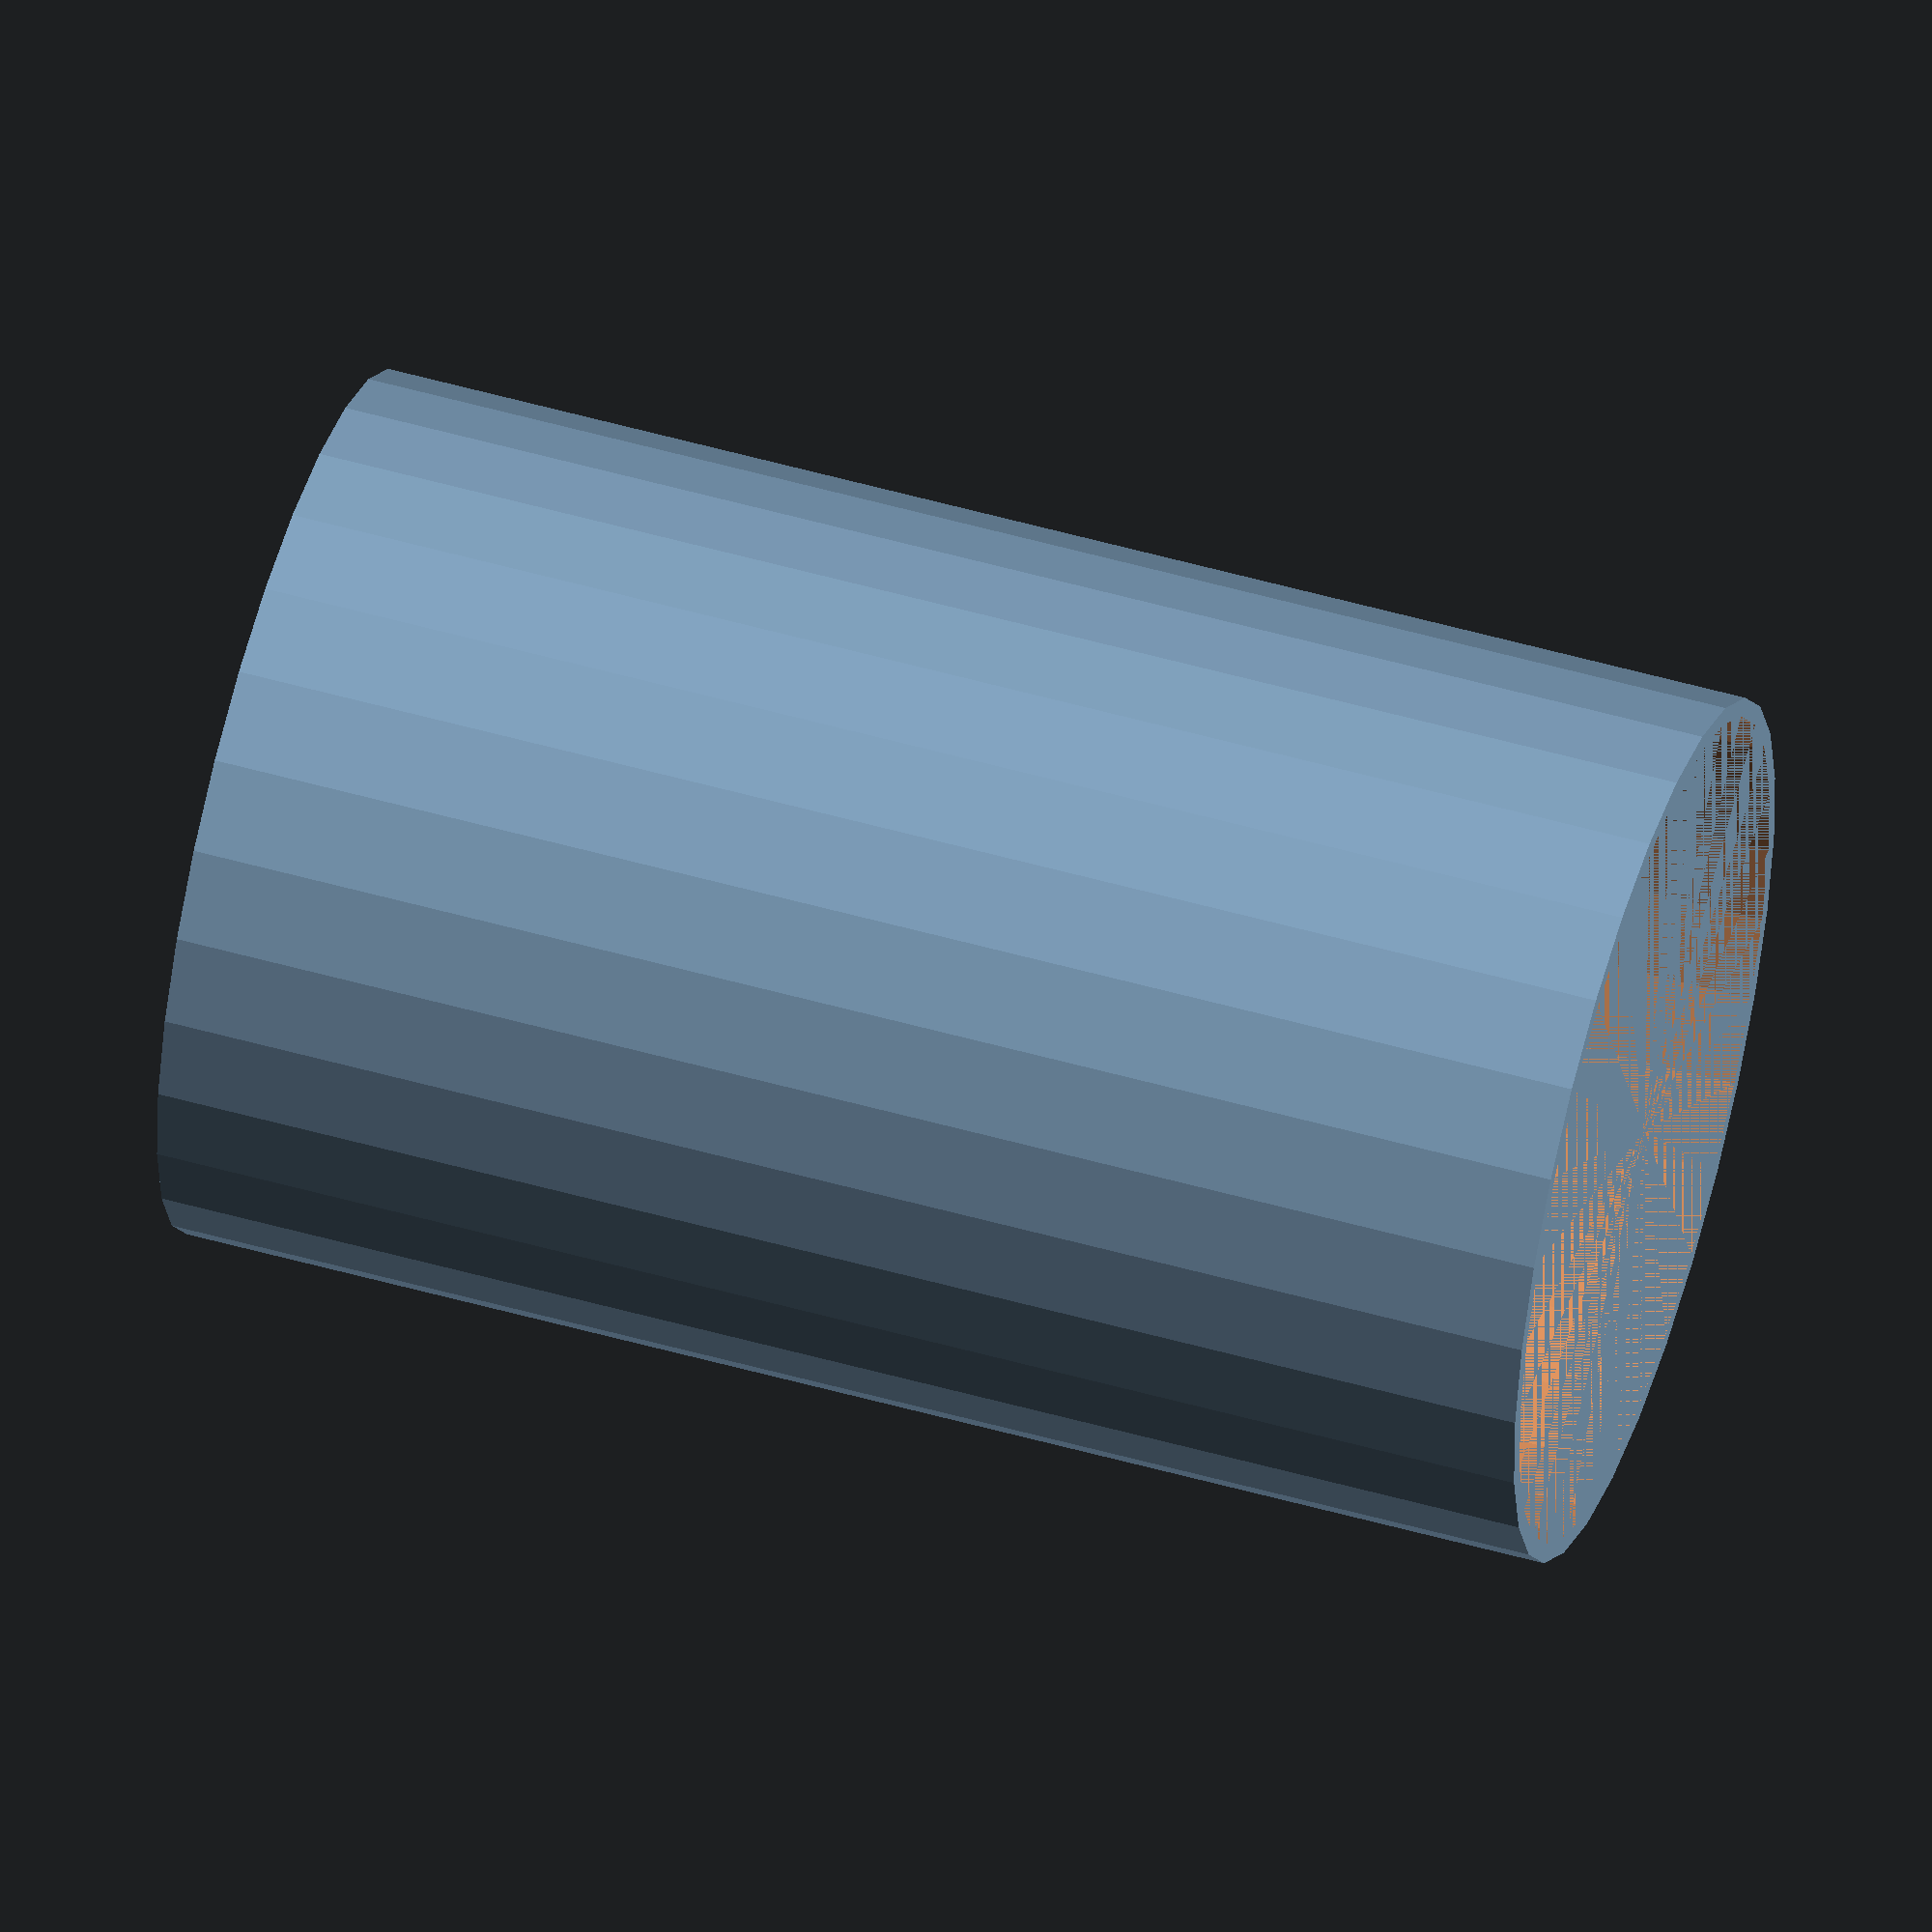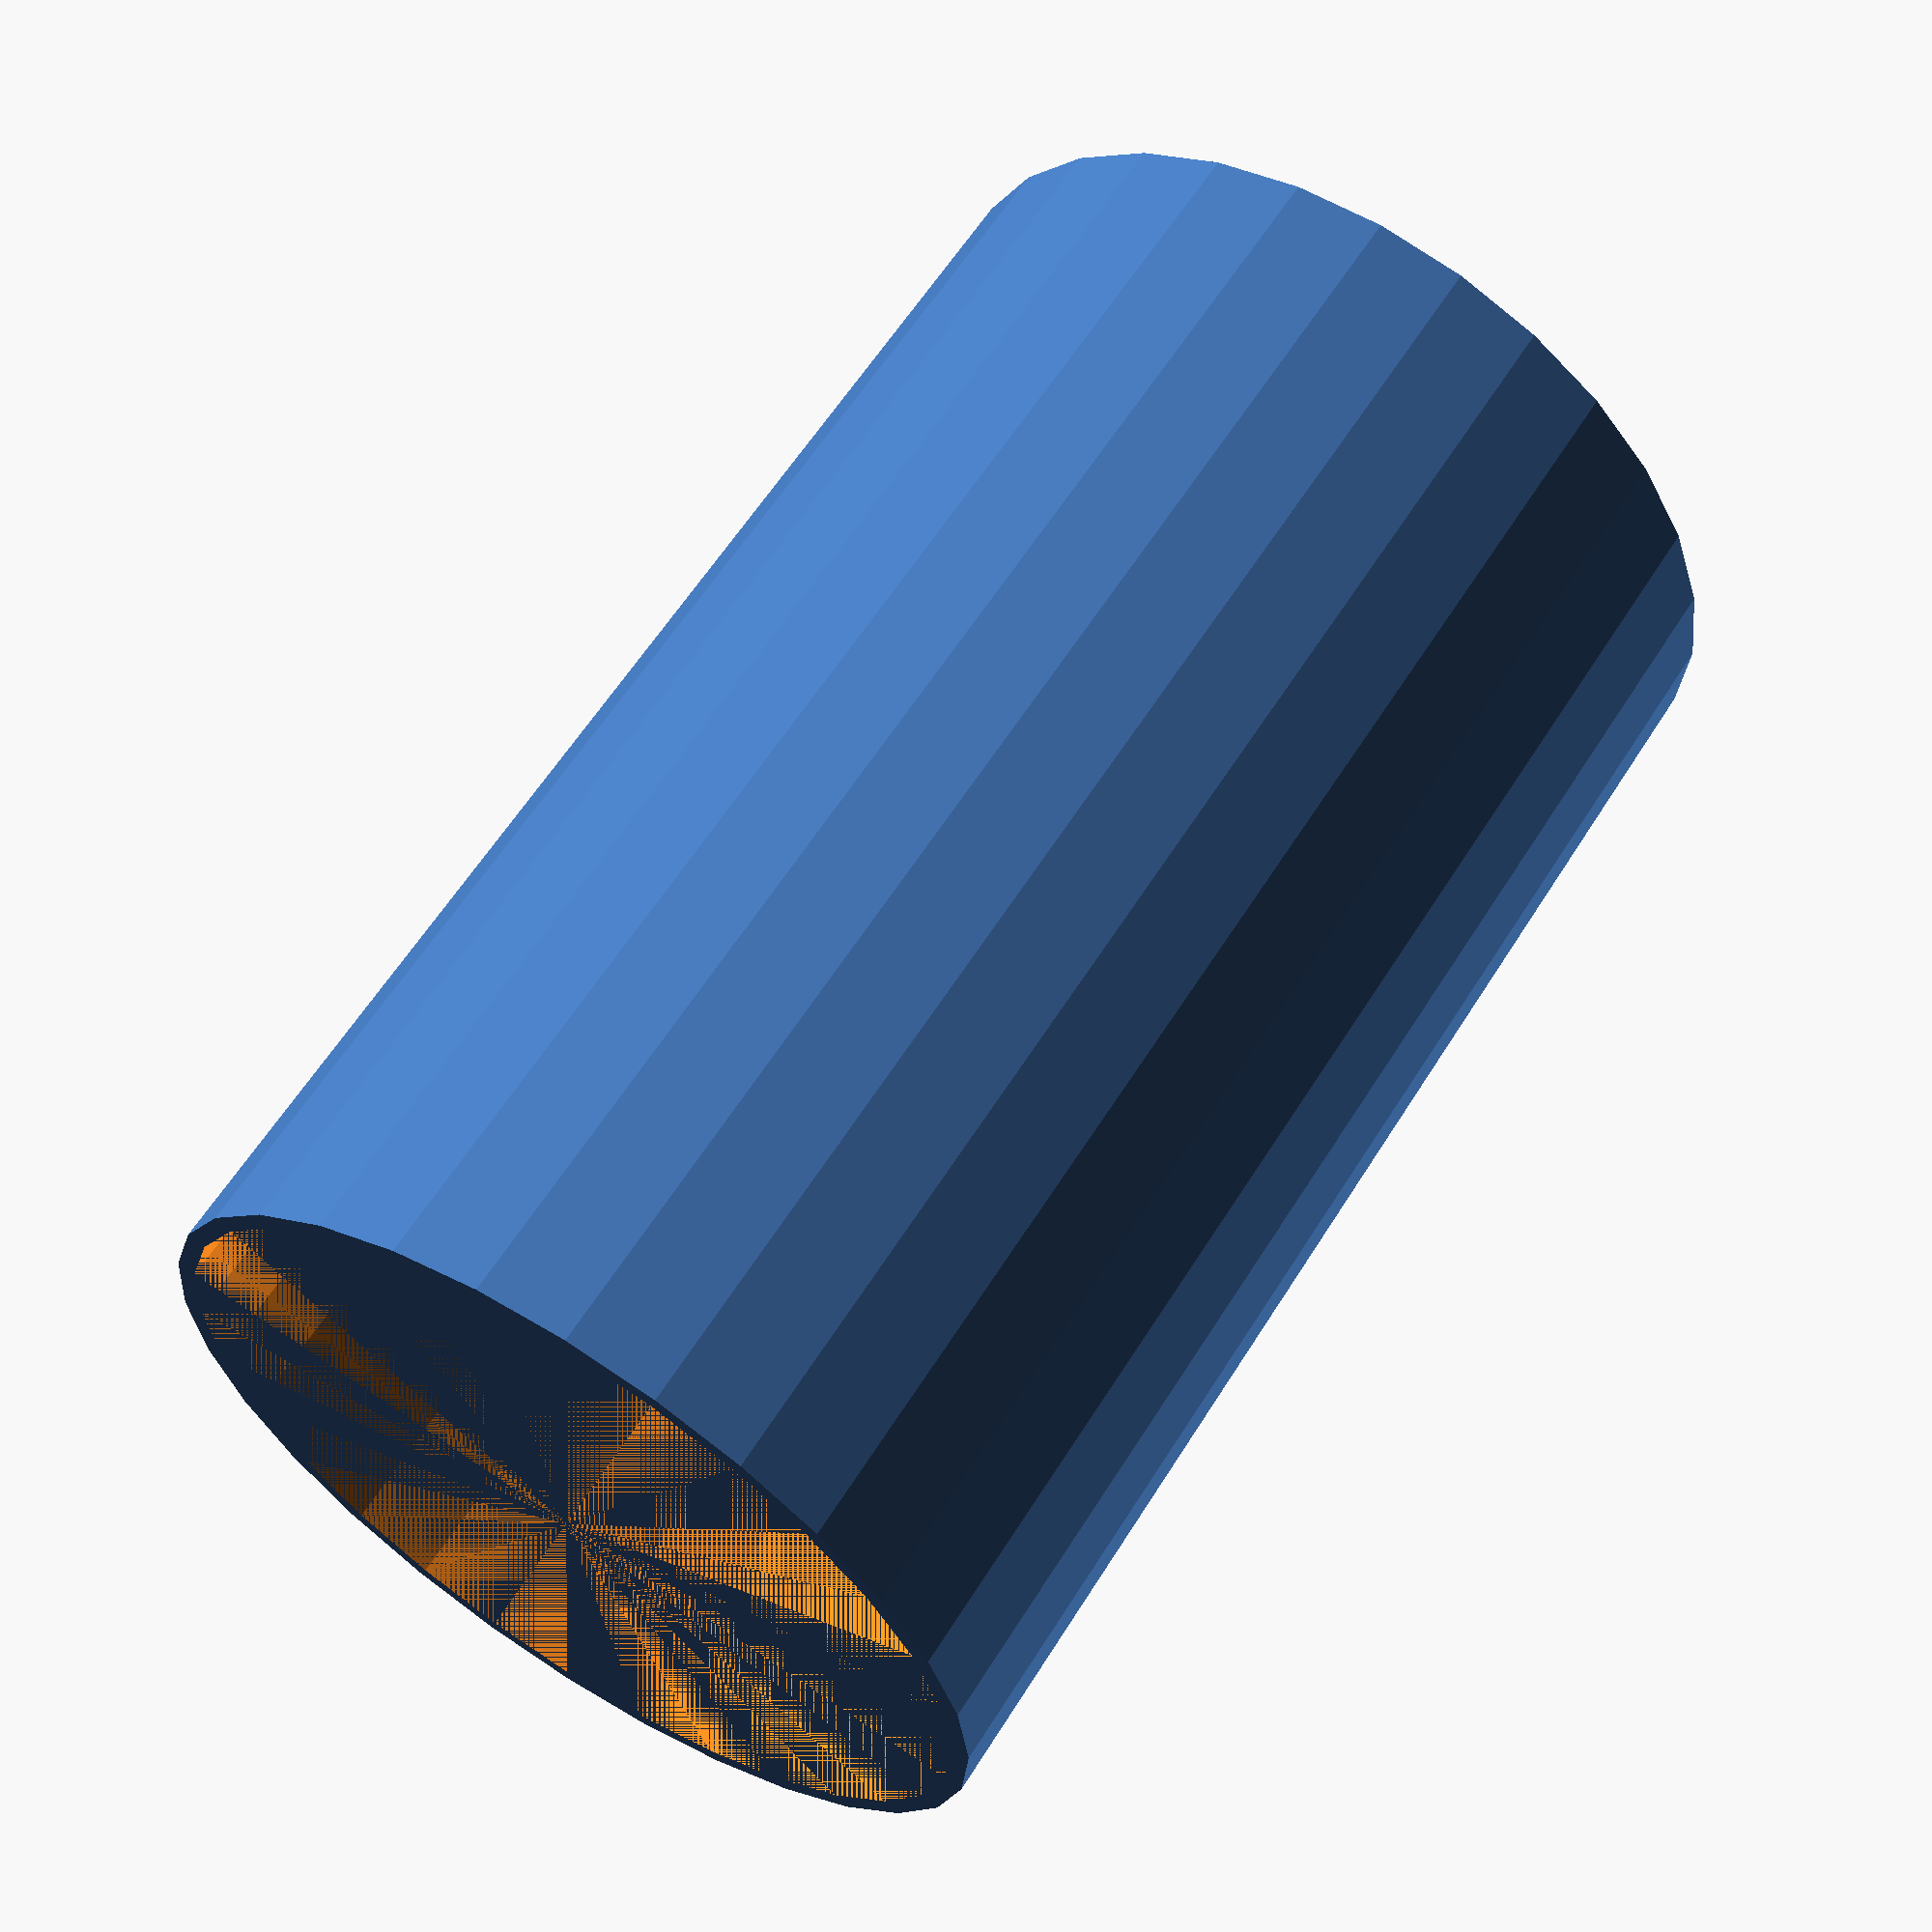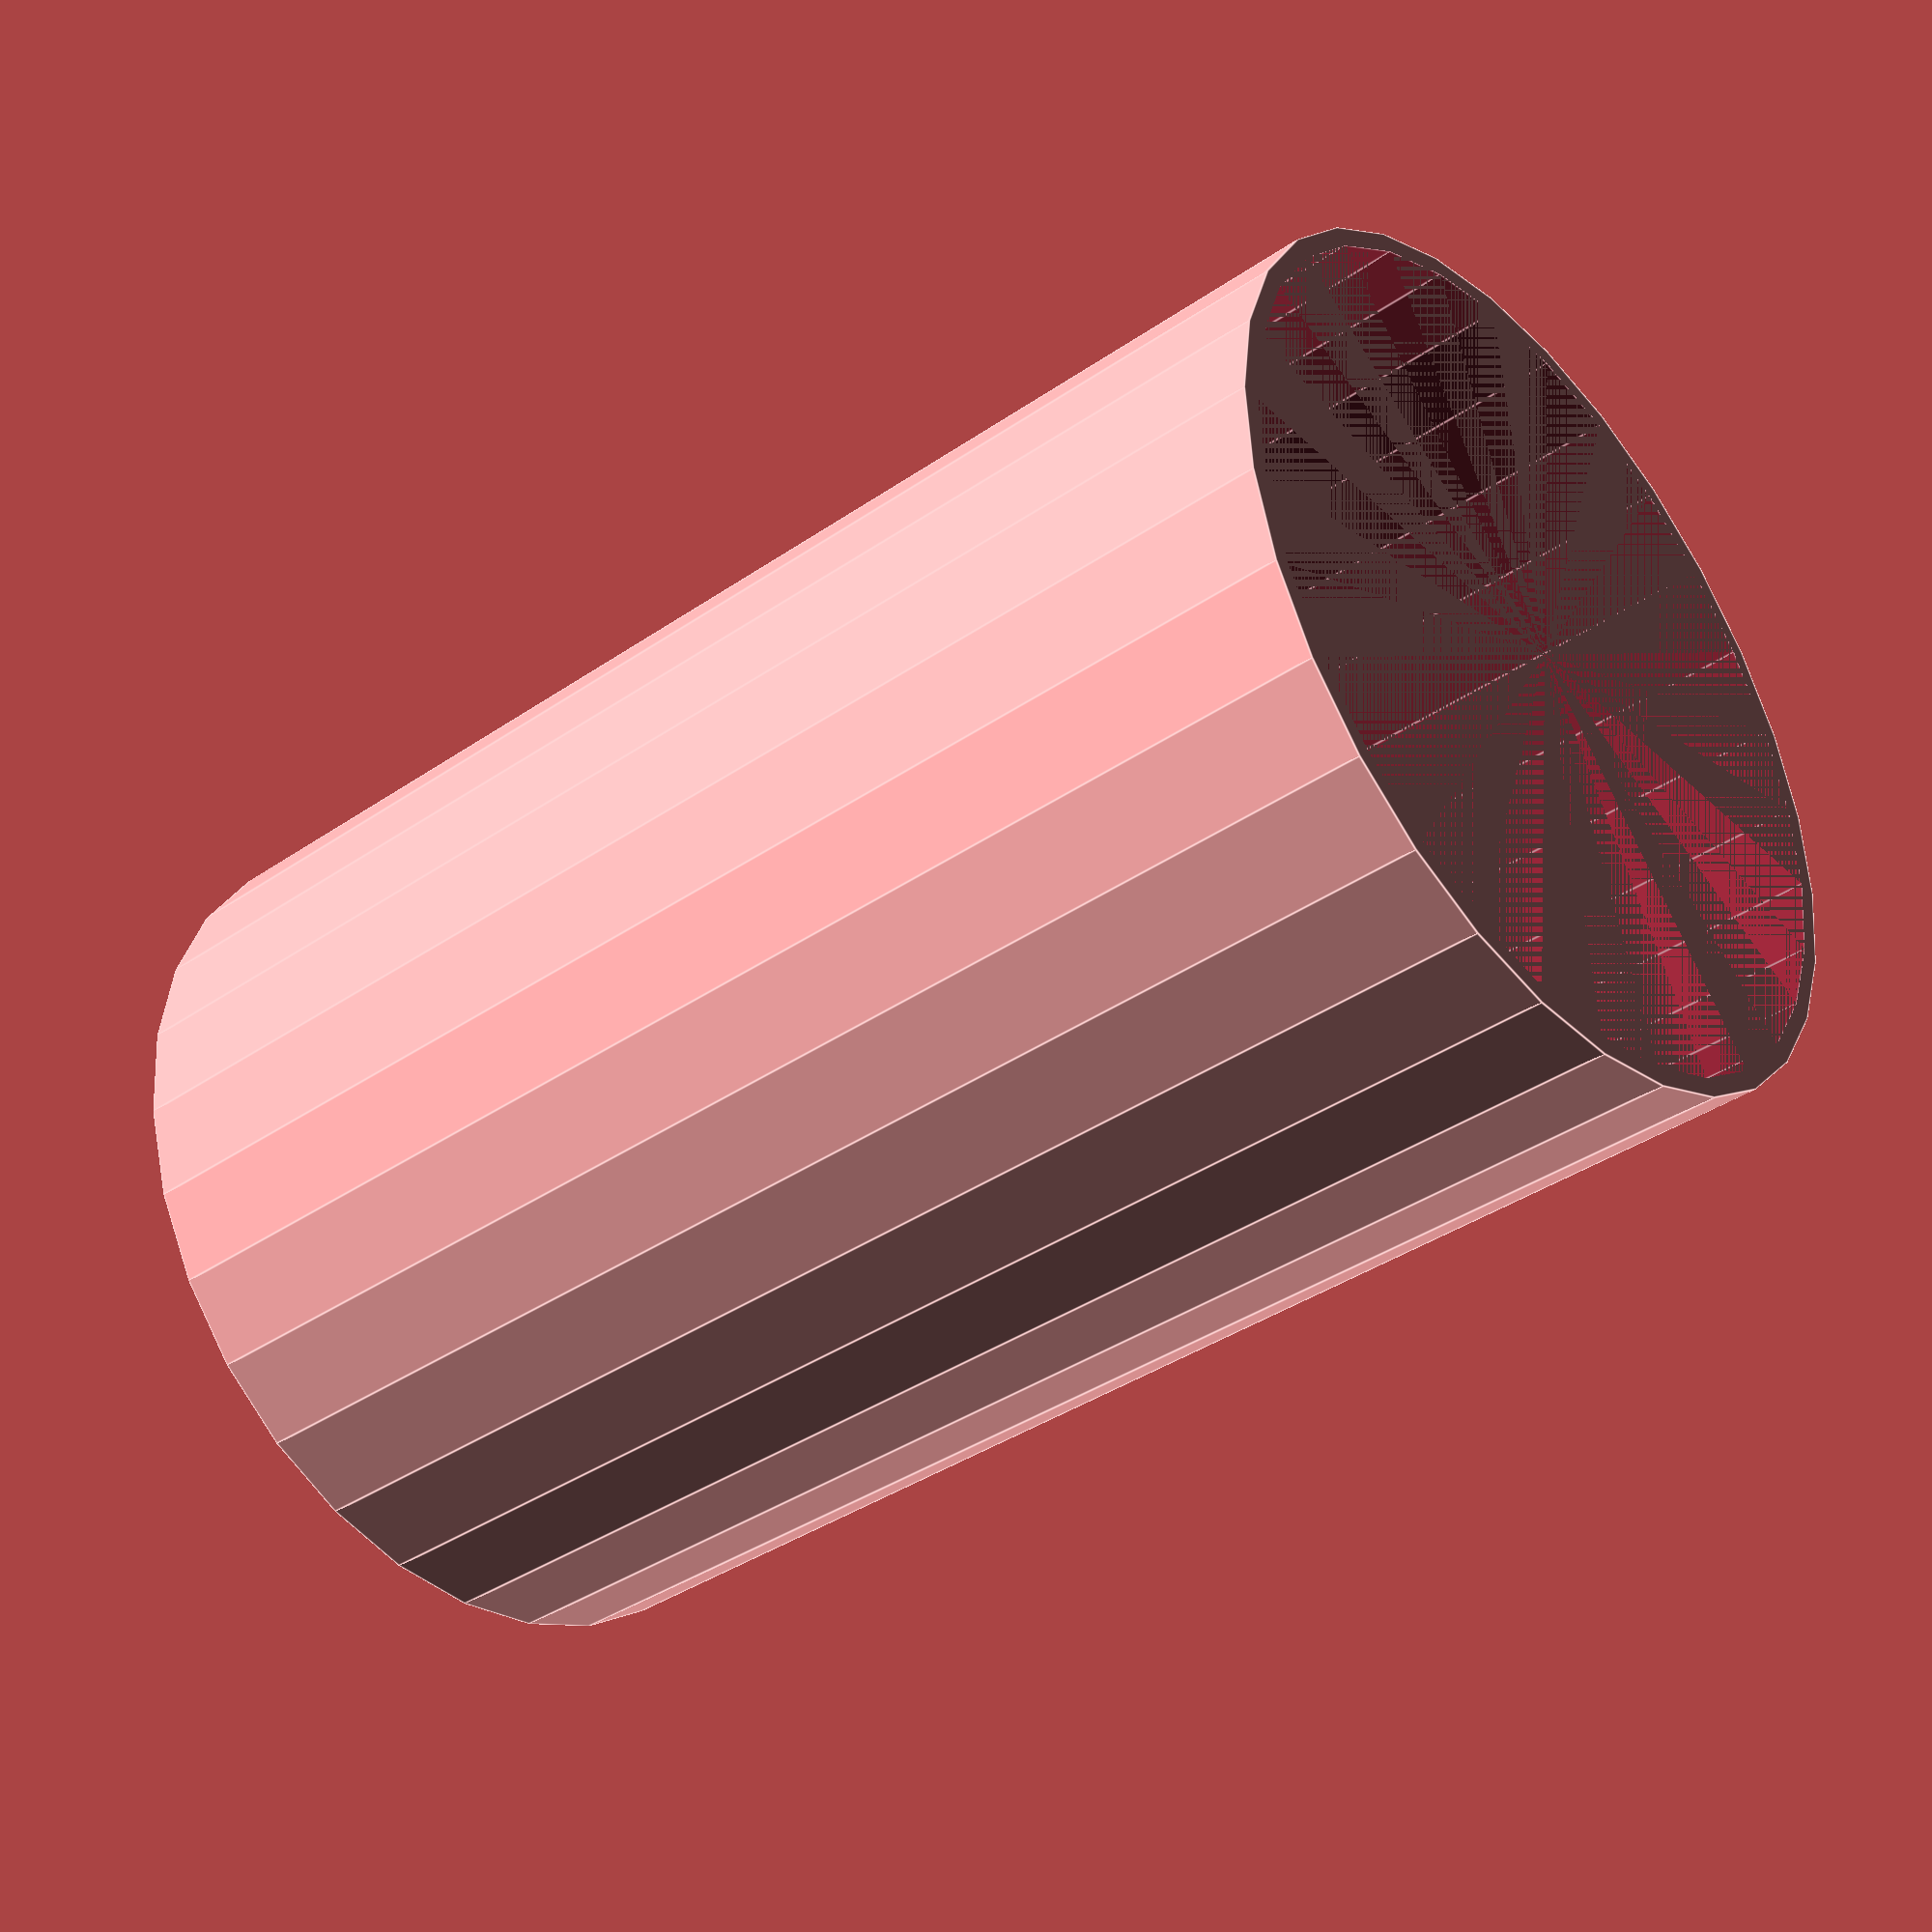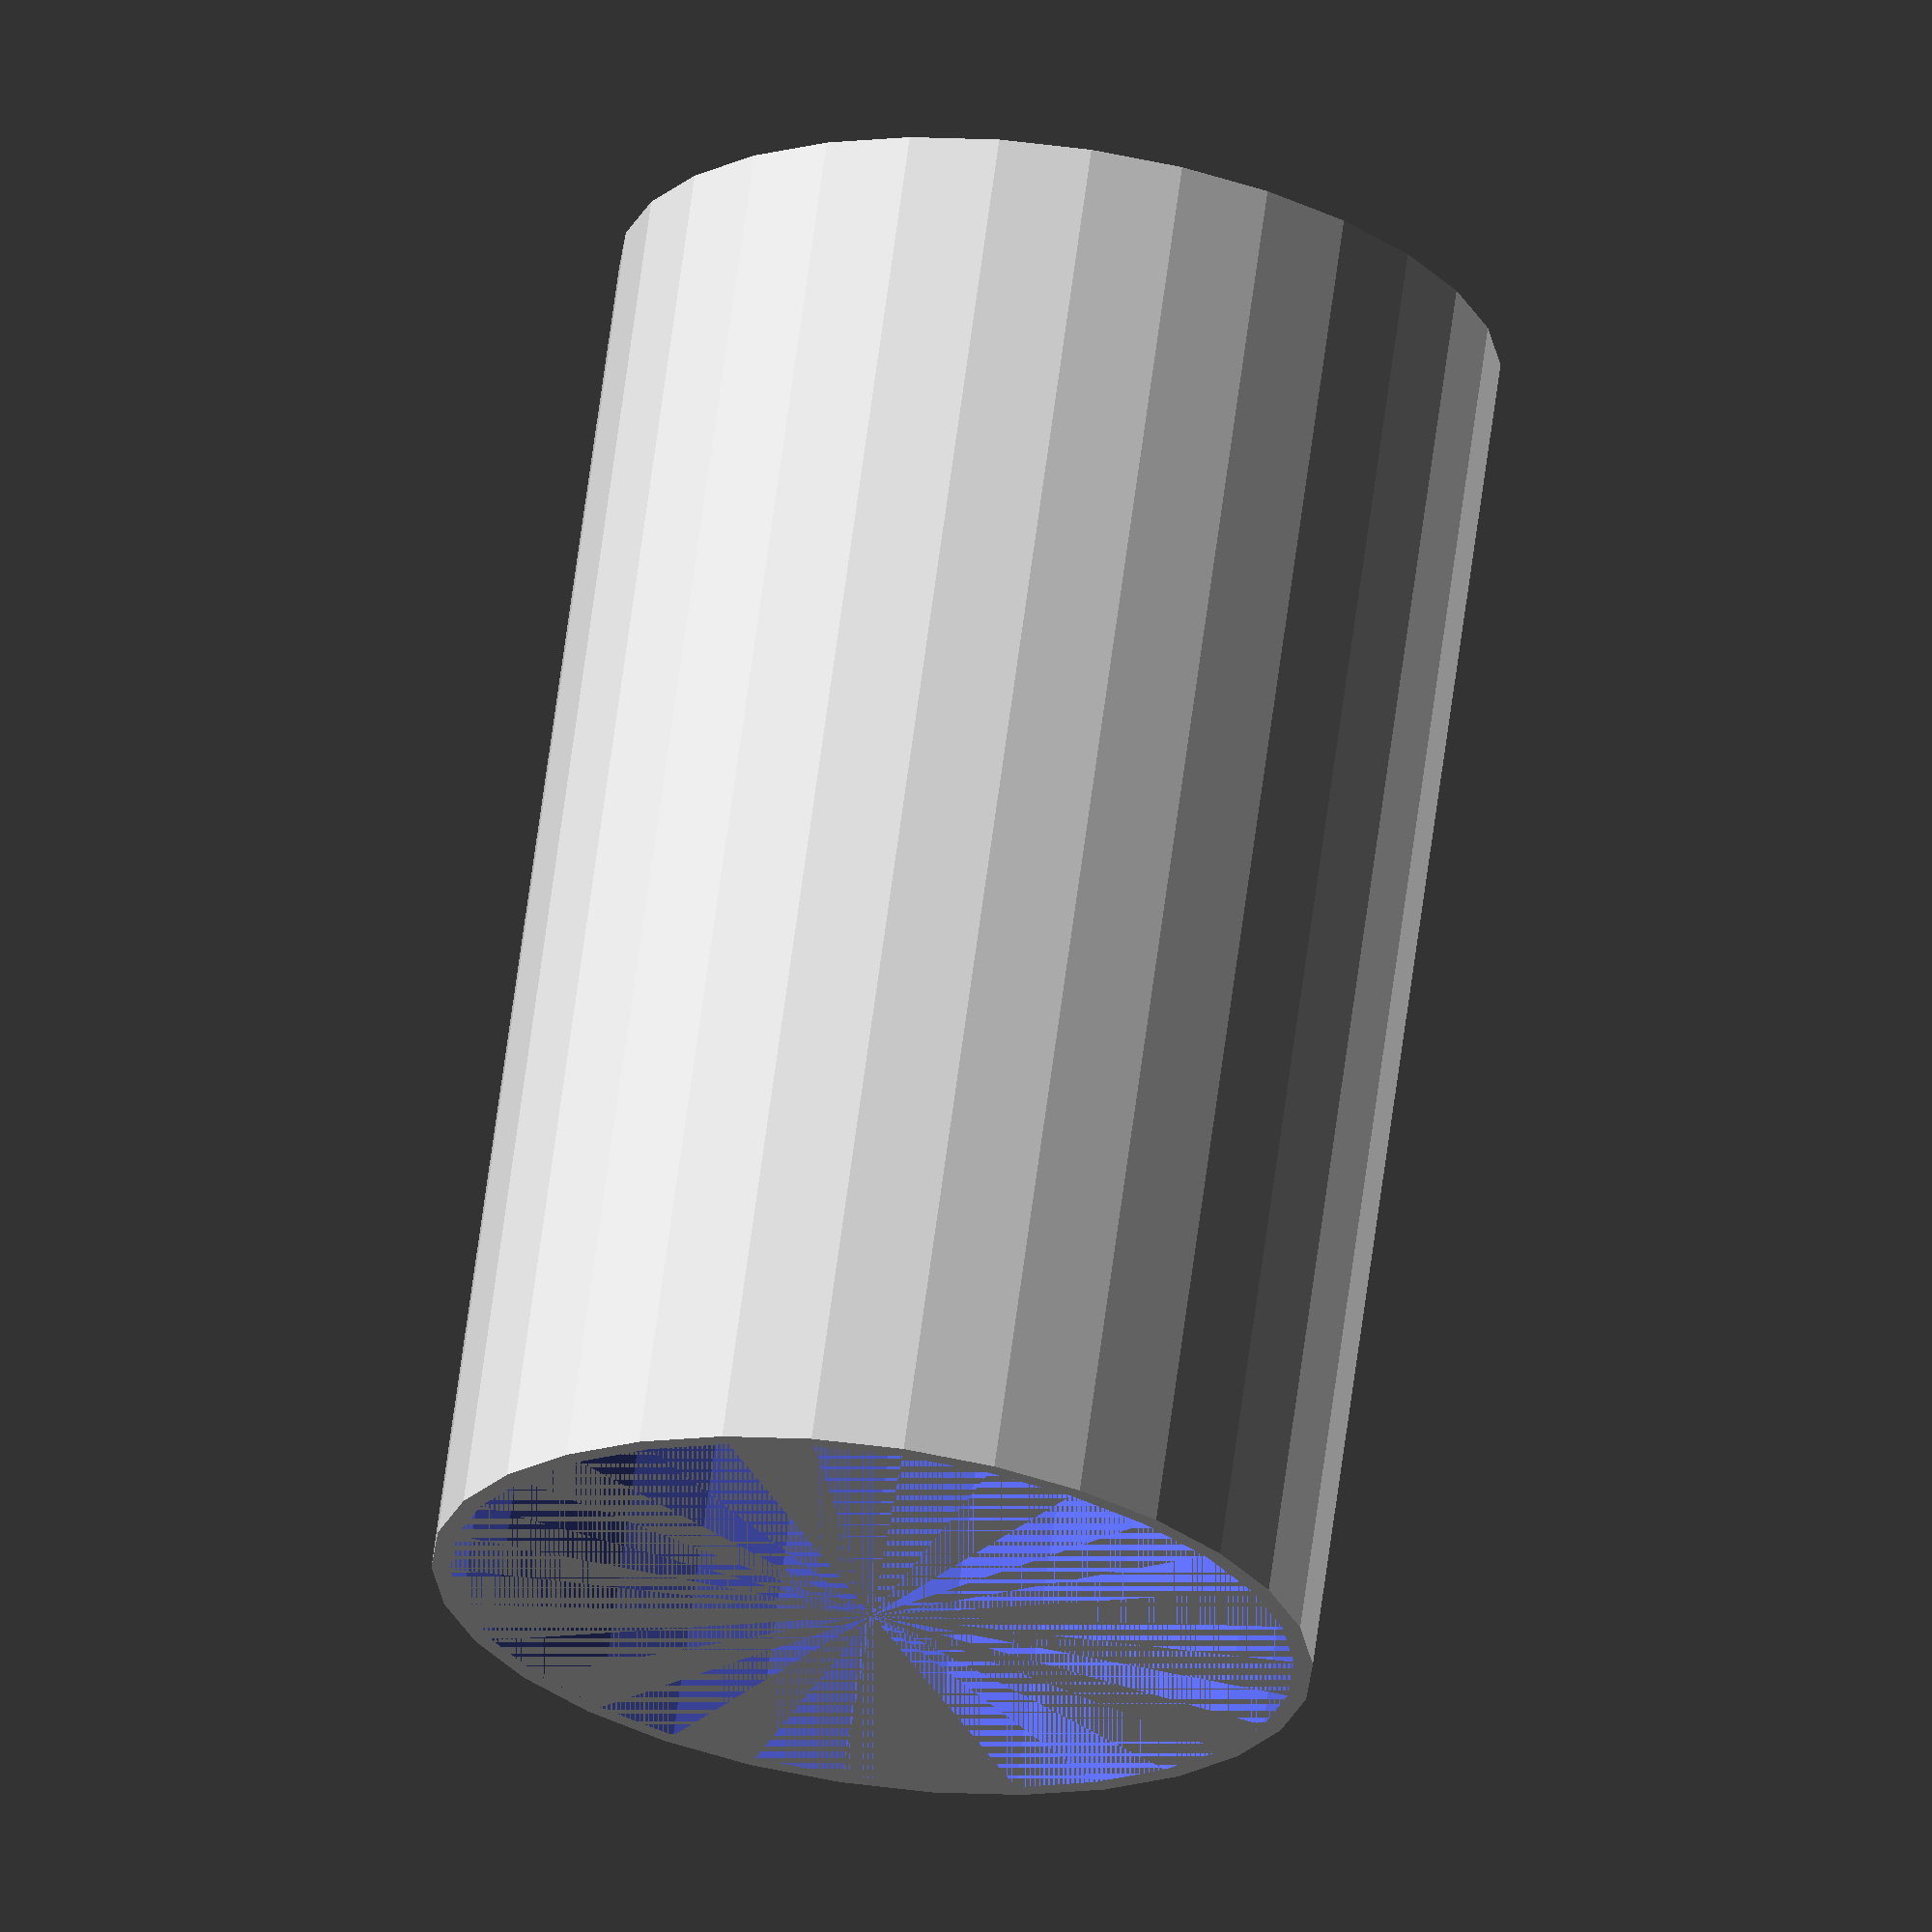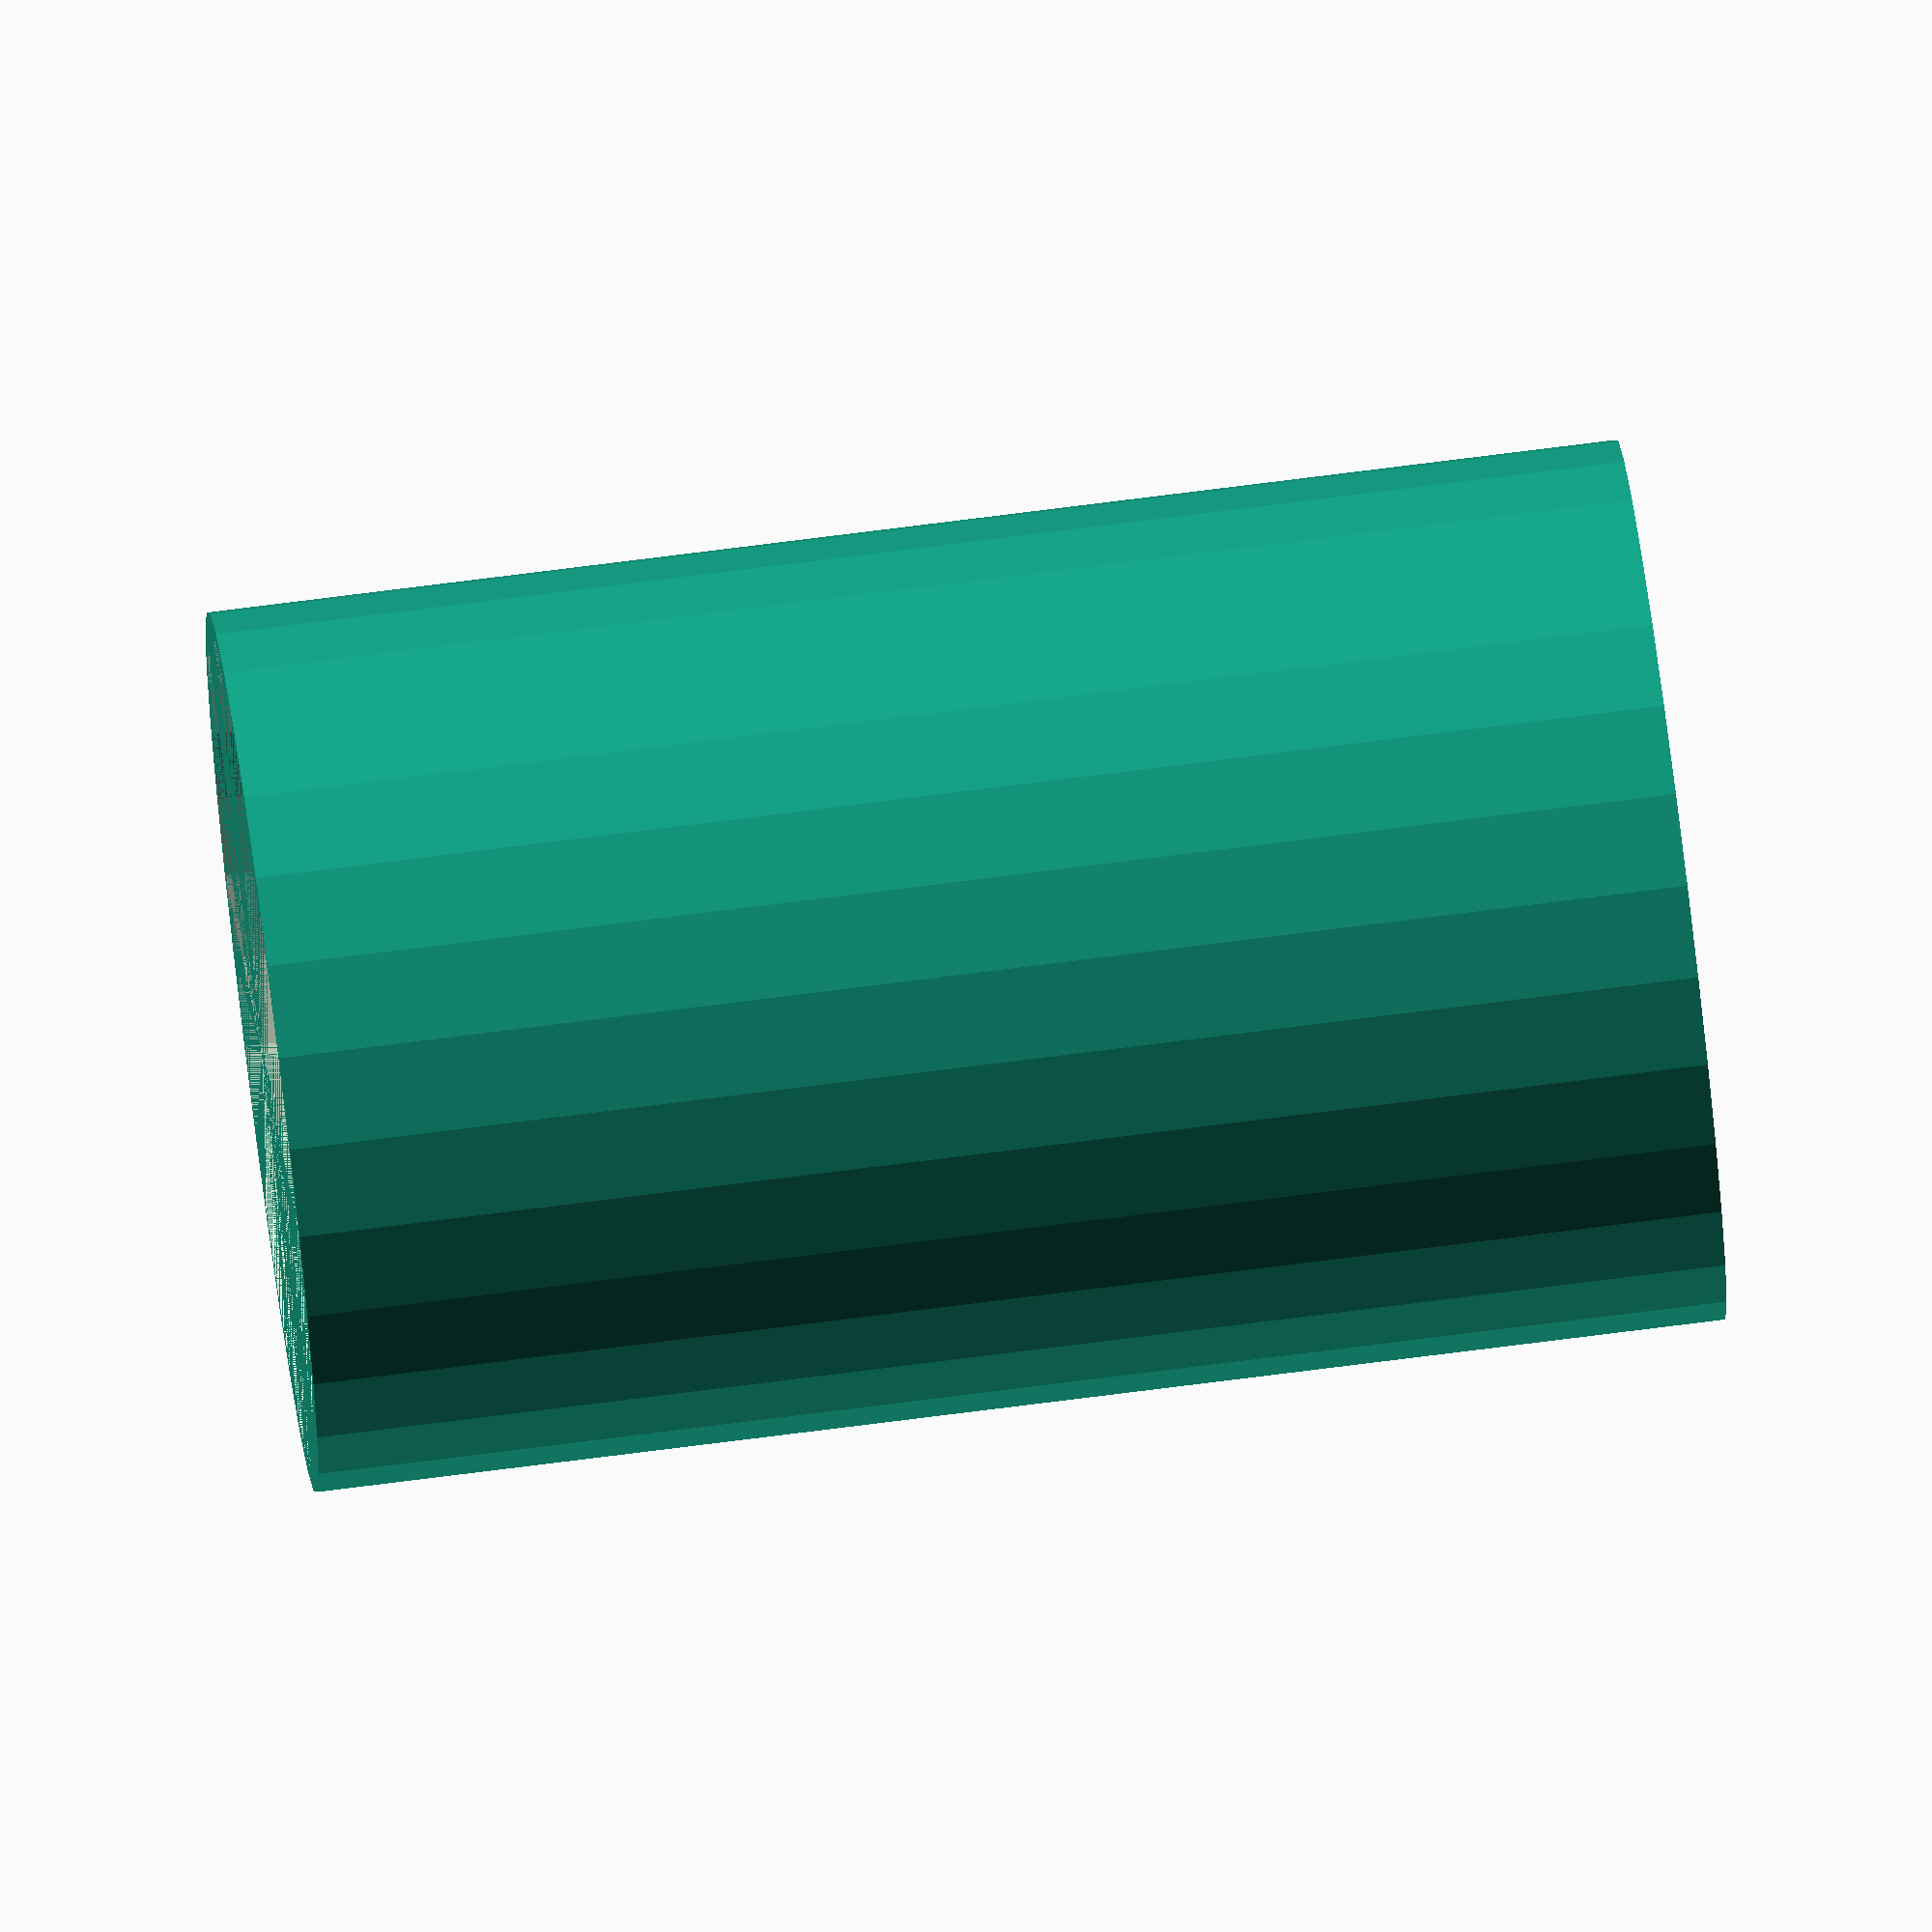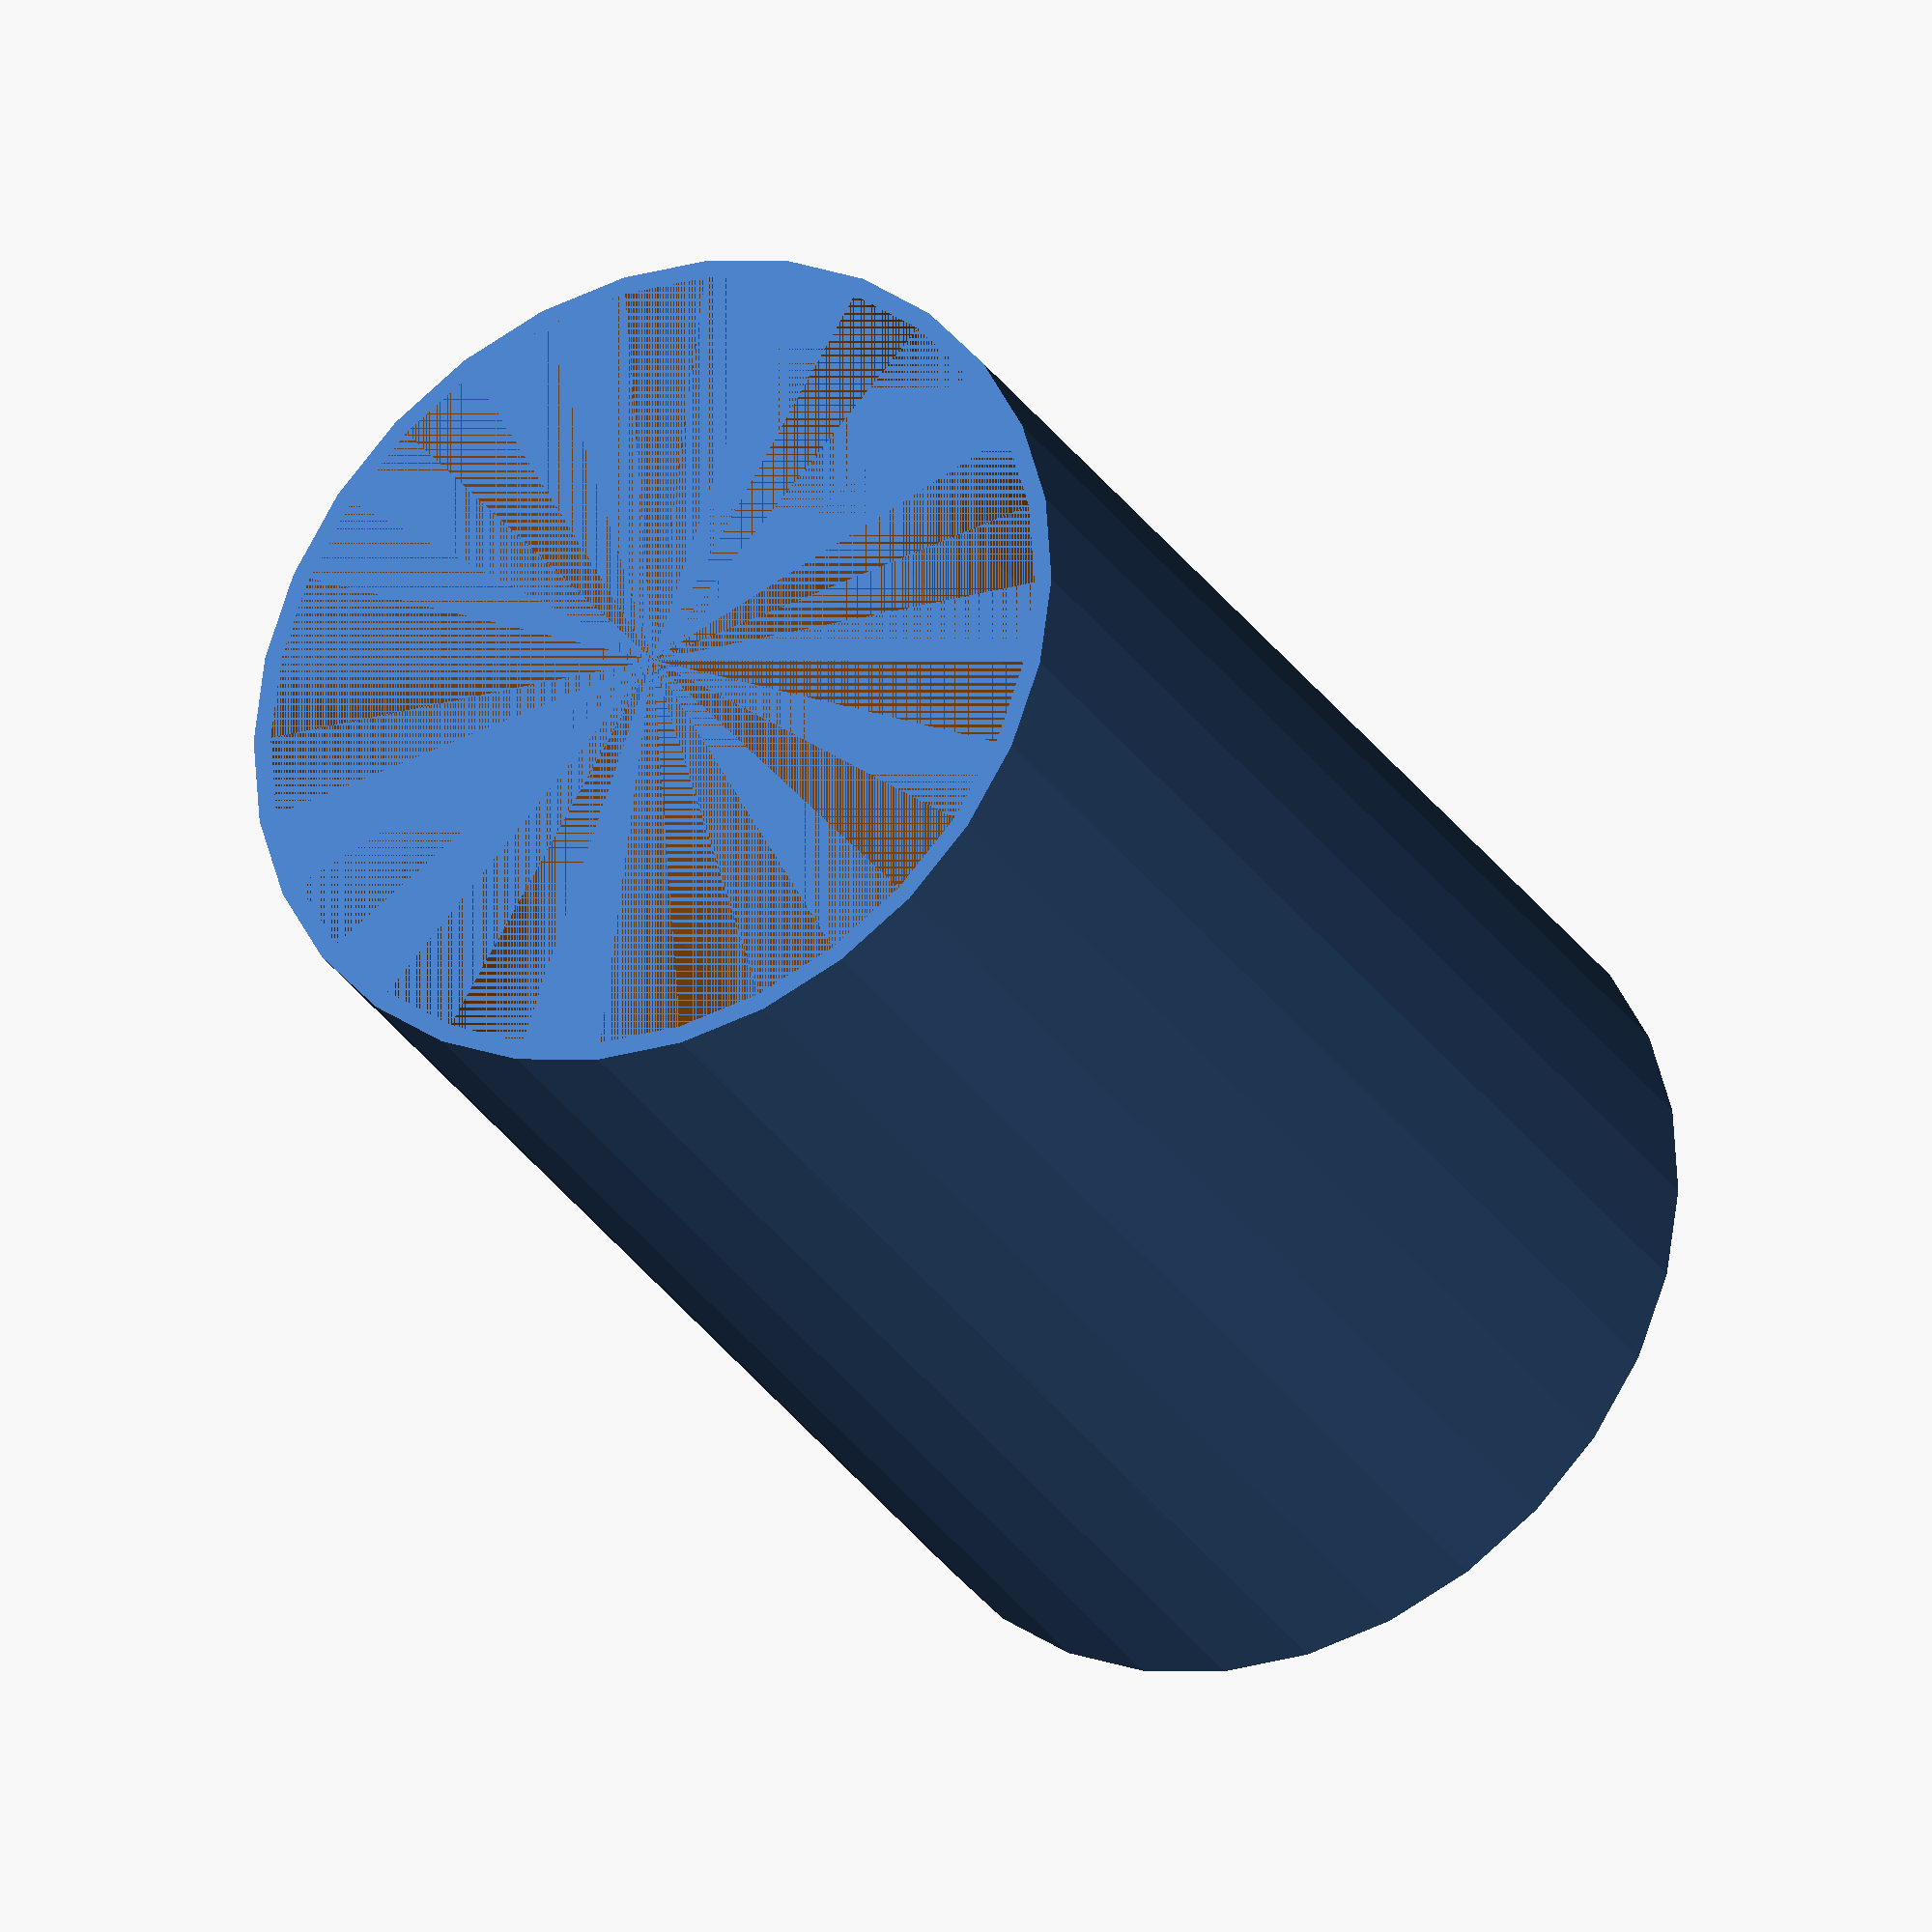
<openscad>
$fn = 30;
main_radius = 22.5;
thickness = 1;
height = 75;

module cylinder_bag_mould(
    main_radius = main_radius,
    height = height,
    thickness = thickness) {
    difference() {
        cylinder(r = main_radius + thickness, h = height, $fn = $fn);
        cylinder(r = main_radius, h = height, $fn = $fn);
    }
}

cylinder_bag_mould();
</openscad>
<views>
elev=308.0 azim=15.8 roll=107.1 proj=o view=solid
elev=299.7 azim=250.8 roll=31.9 proj=p view=solid
elev=218.1 azim=181.7 roll=228.9 proj=p view=edges
elev=112.6 azim=238.1 roll=172.4 proj=o view=solid
elev=107.0 azim=311.9 roll=97.3 proj=o view=solid
elev=208.7 azim=121.9 roll=153.8 proj=o view=wireframe
</views>
